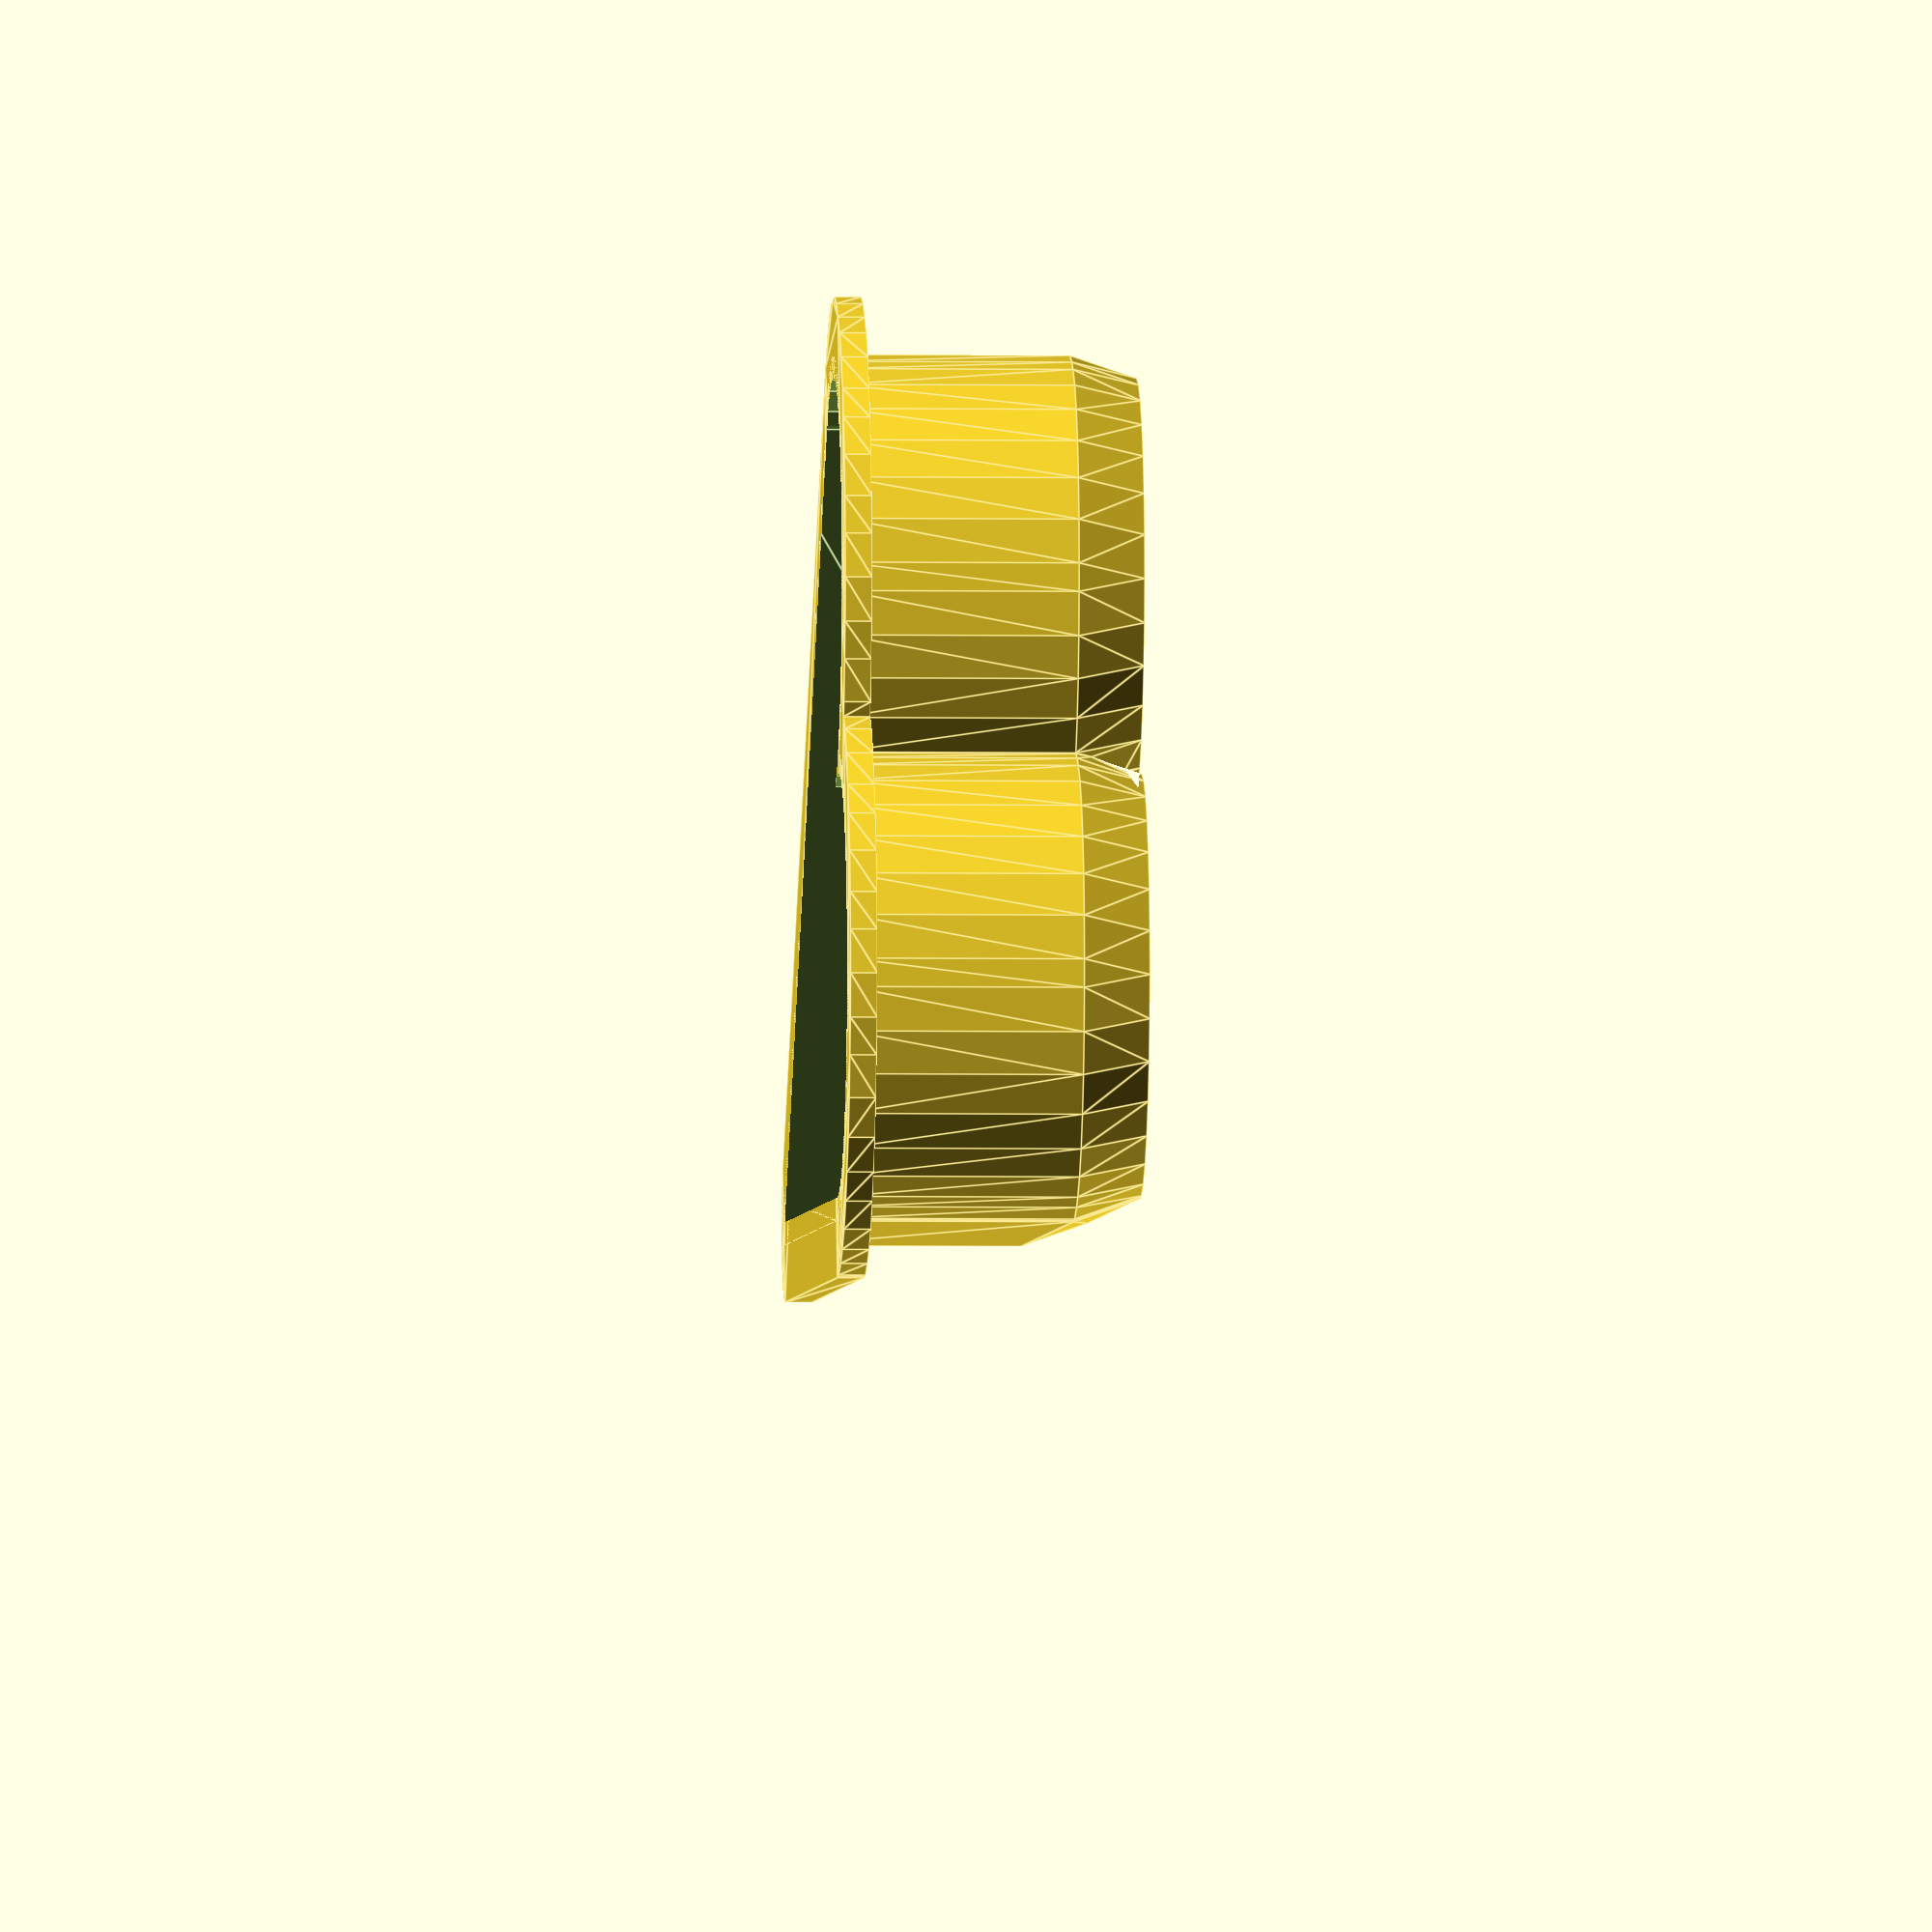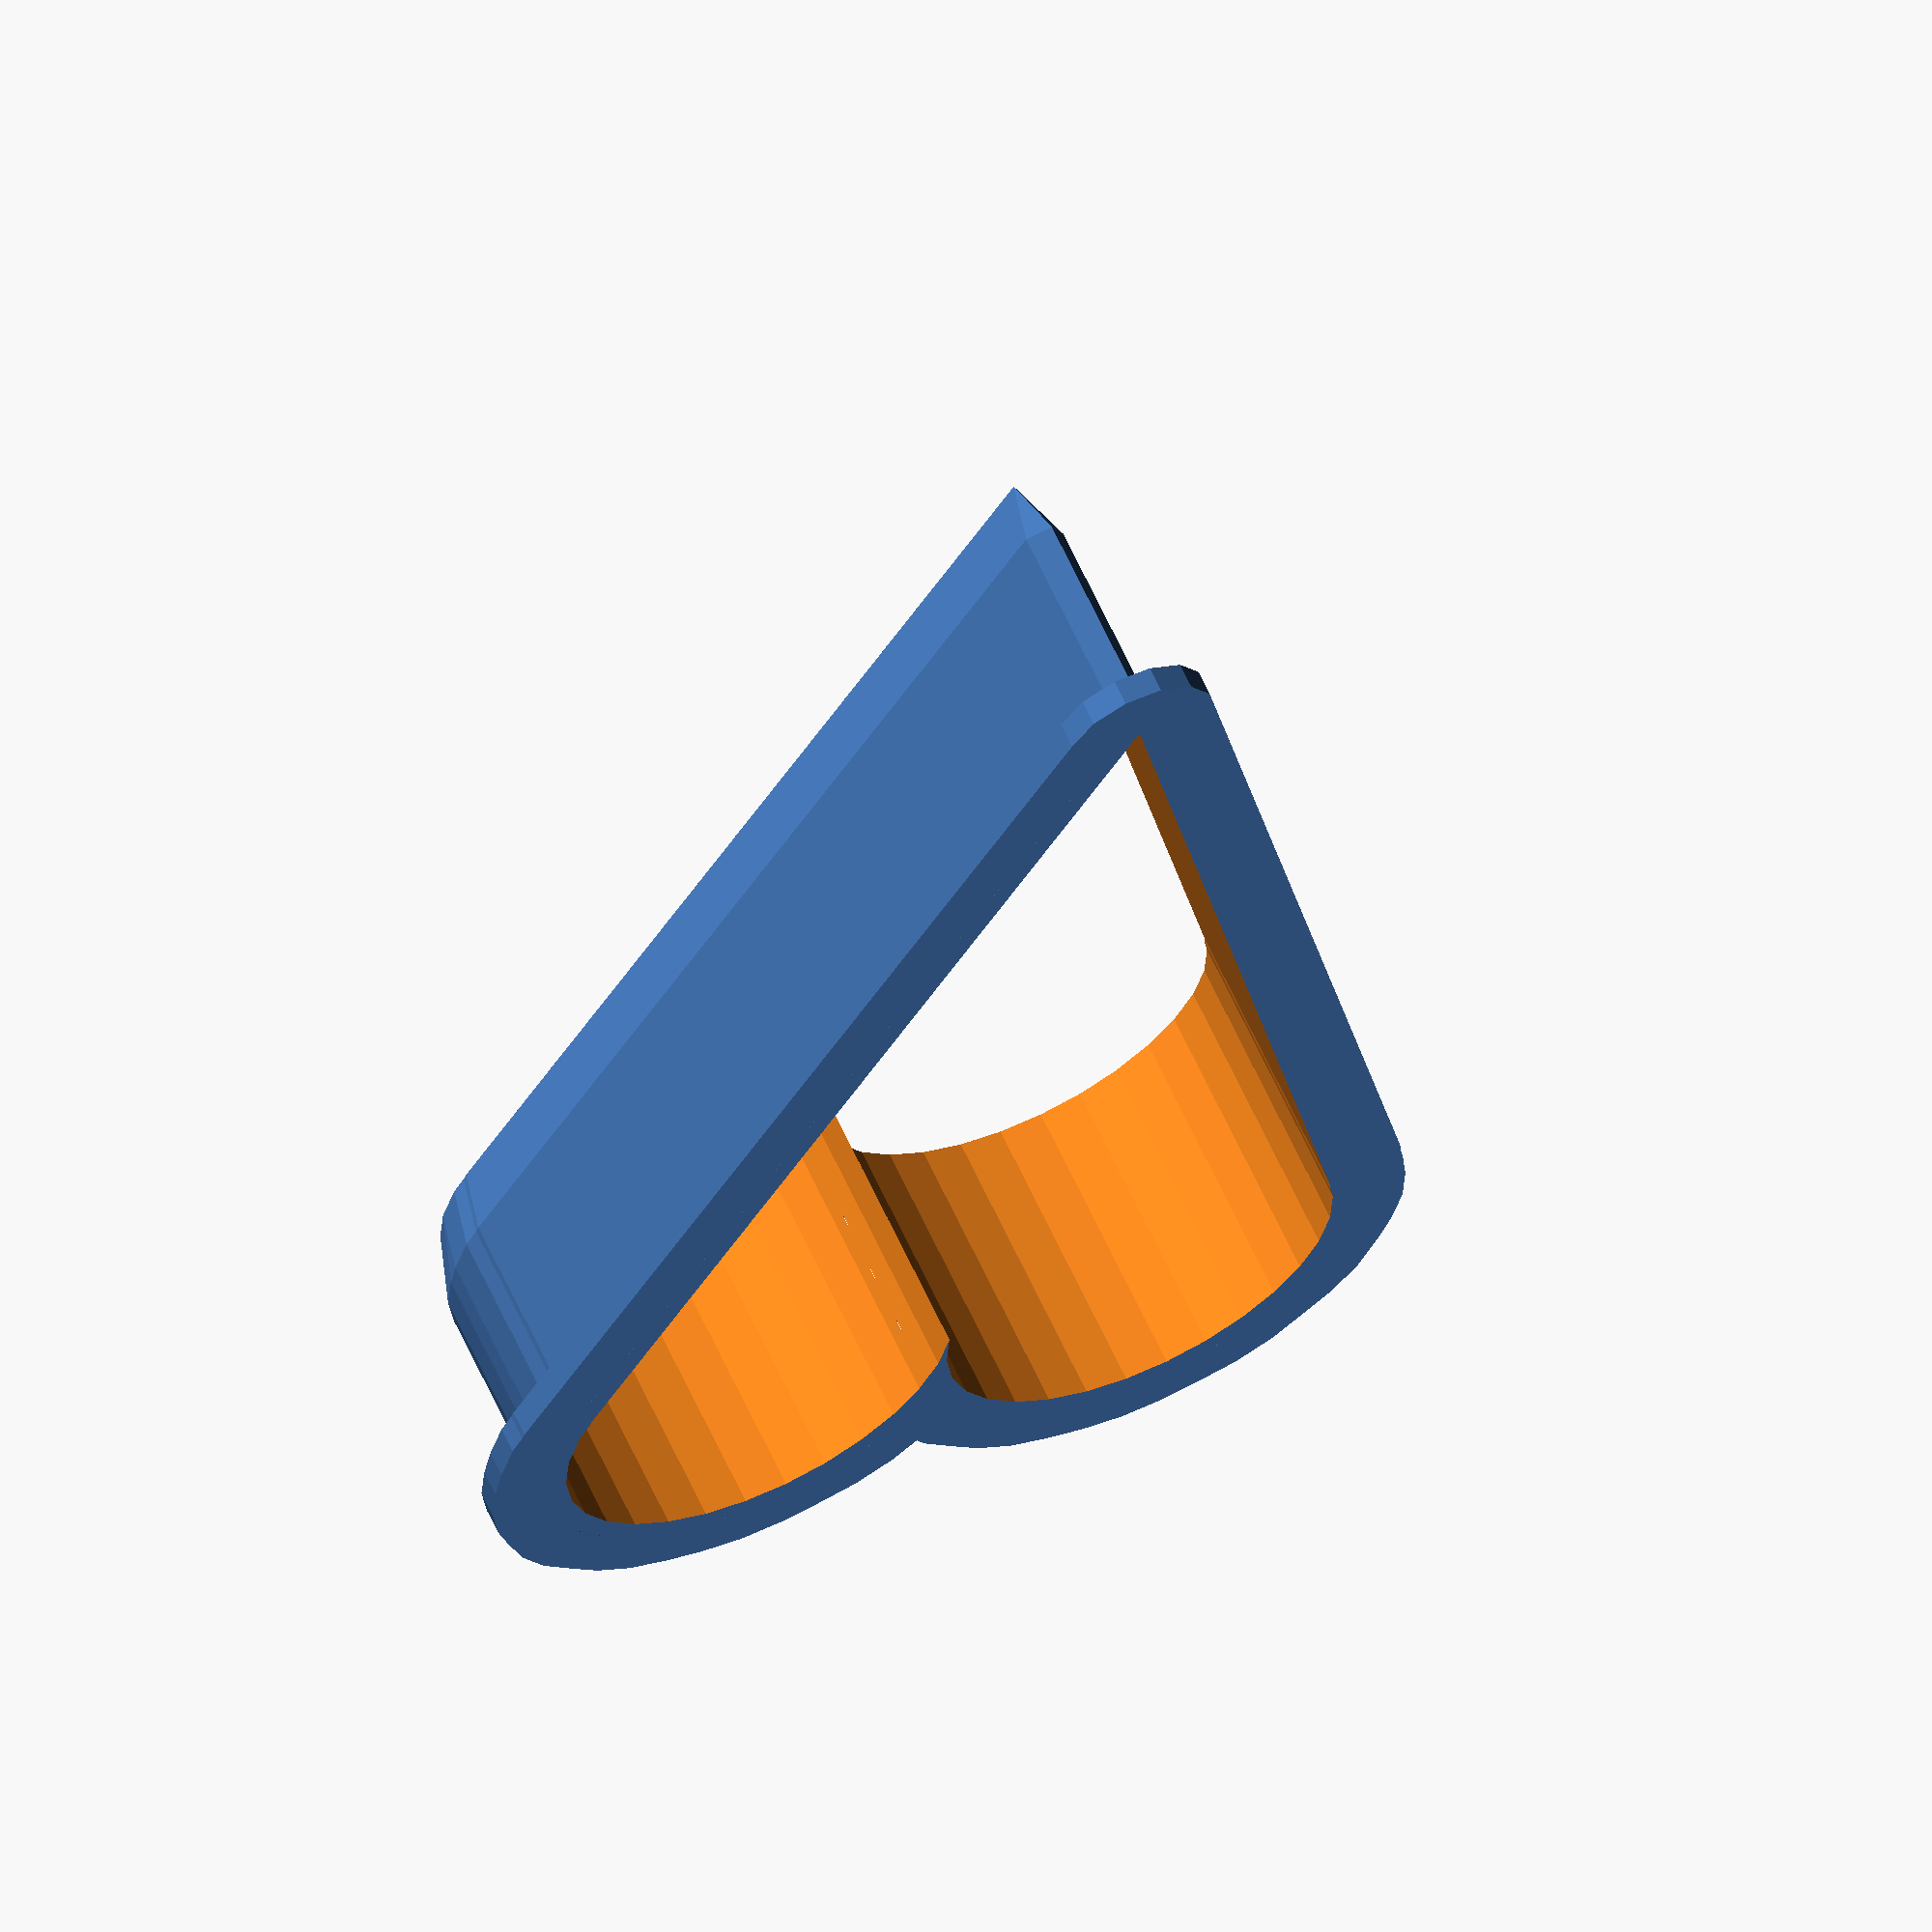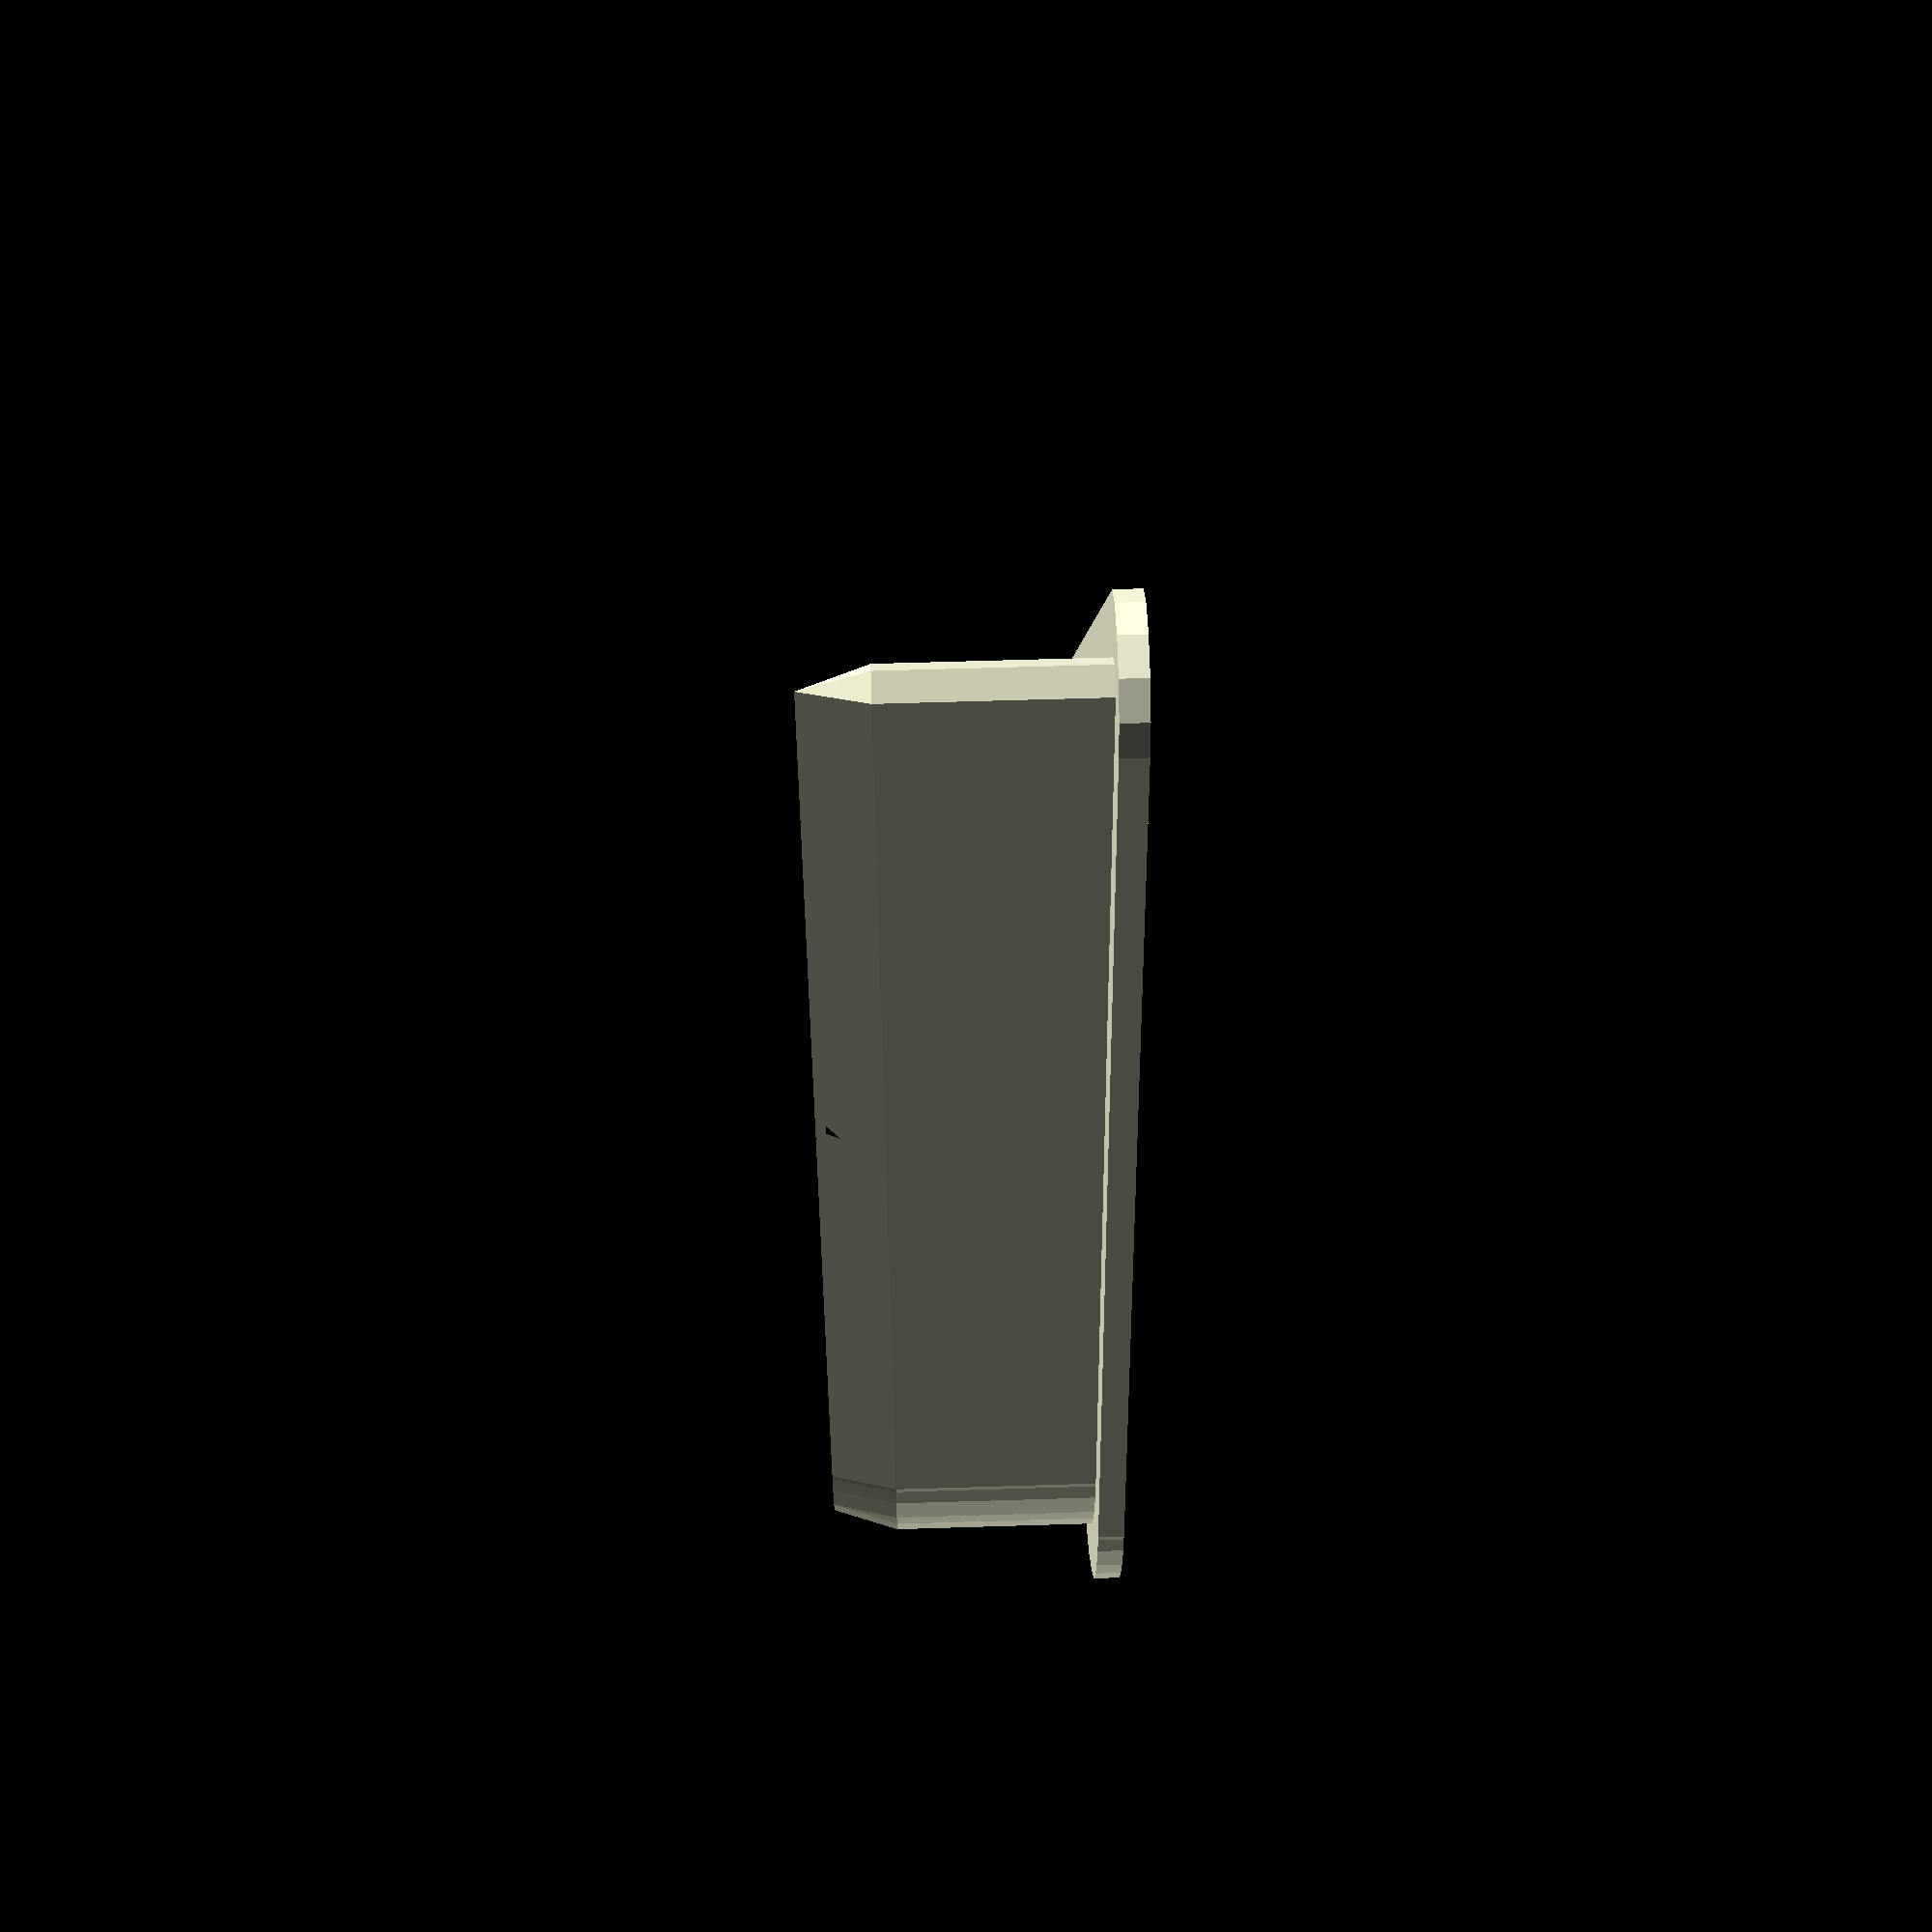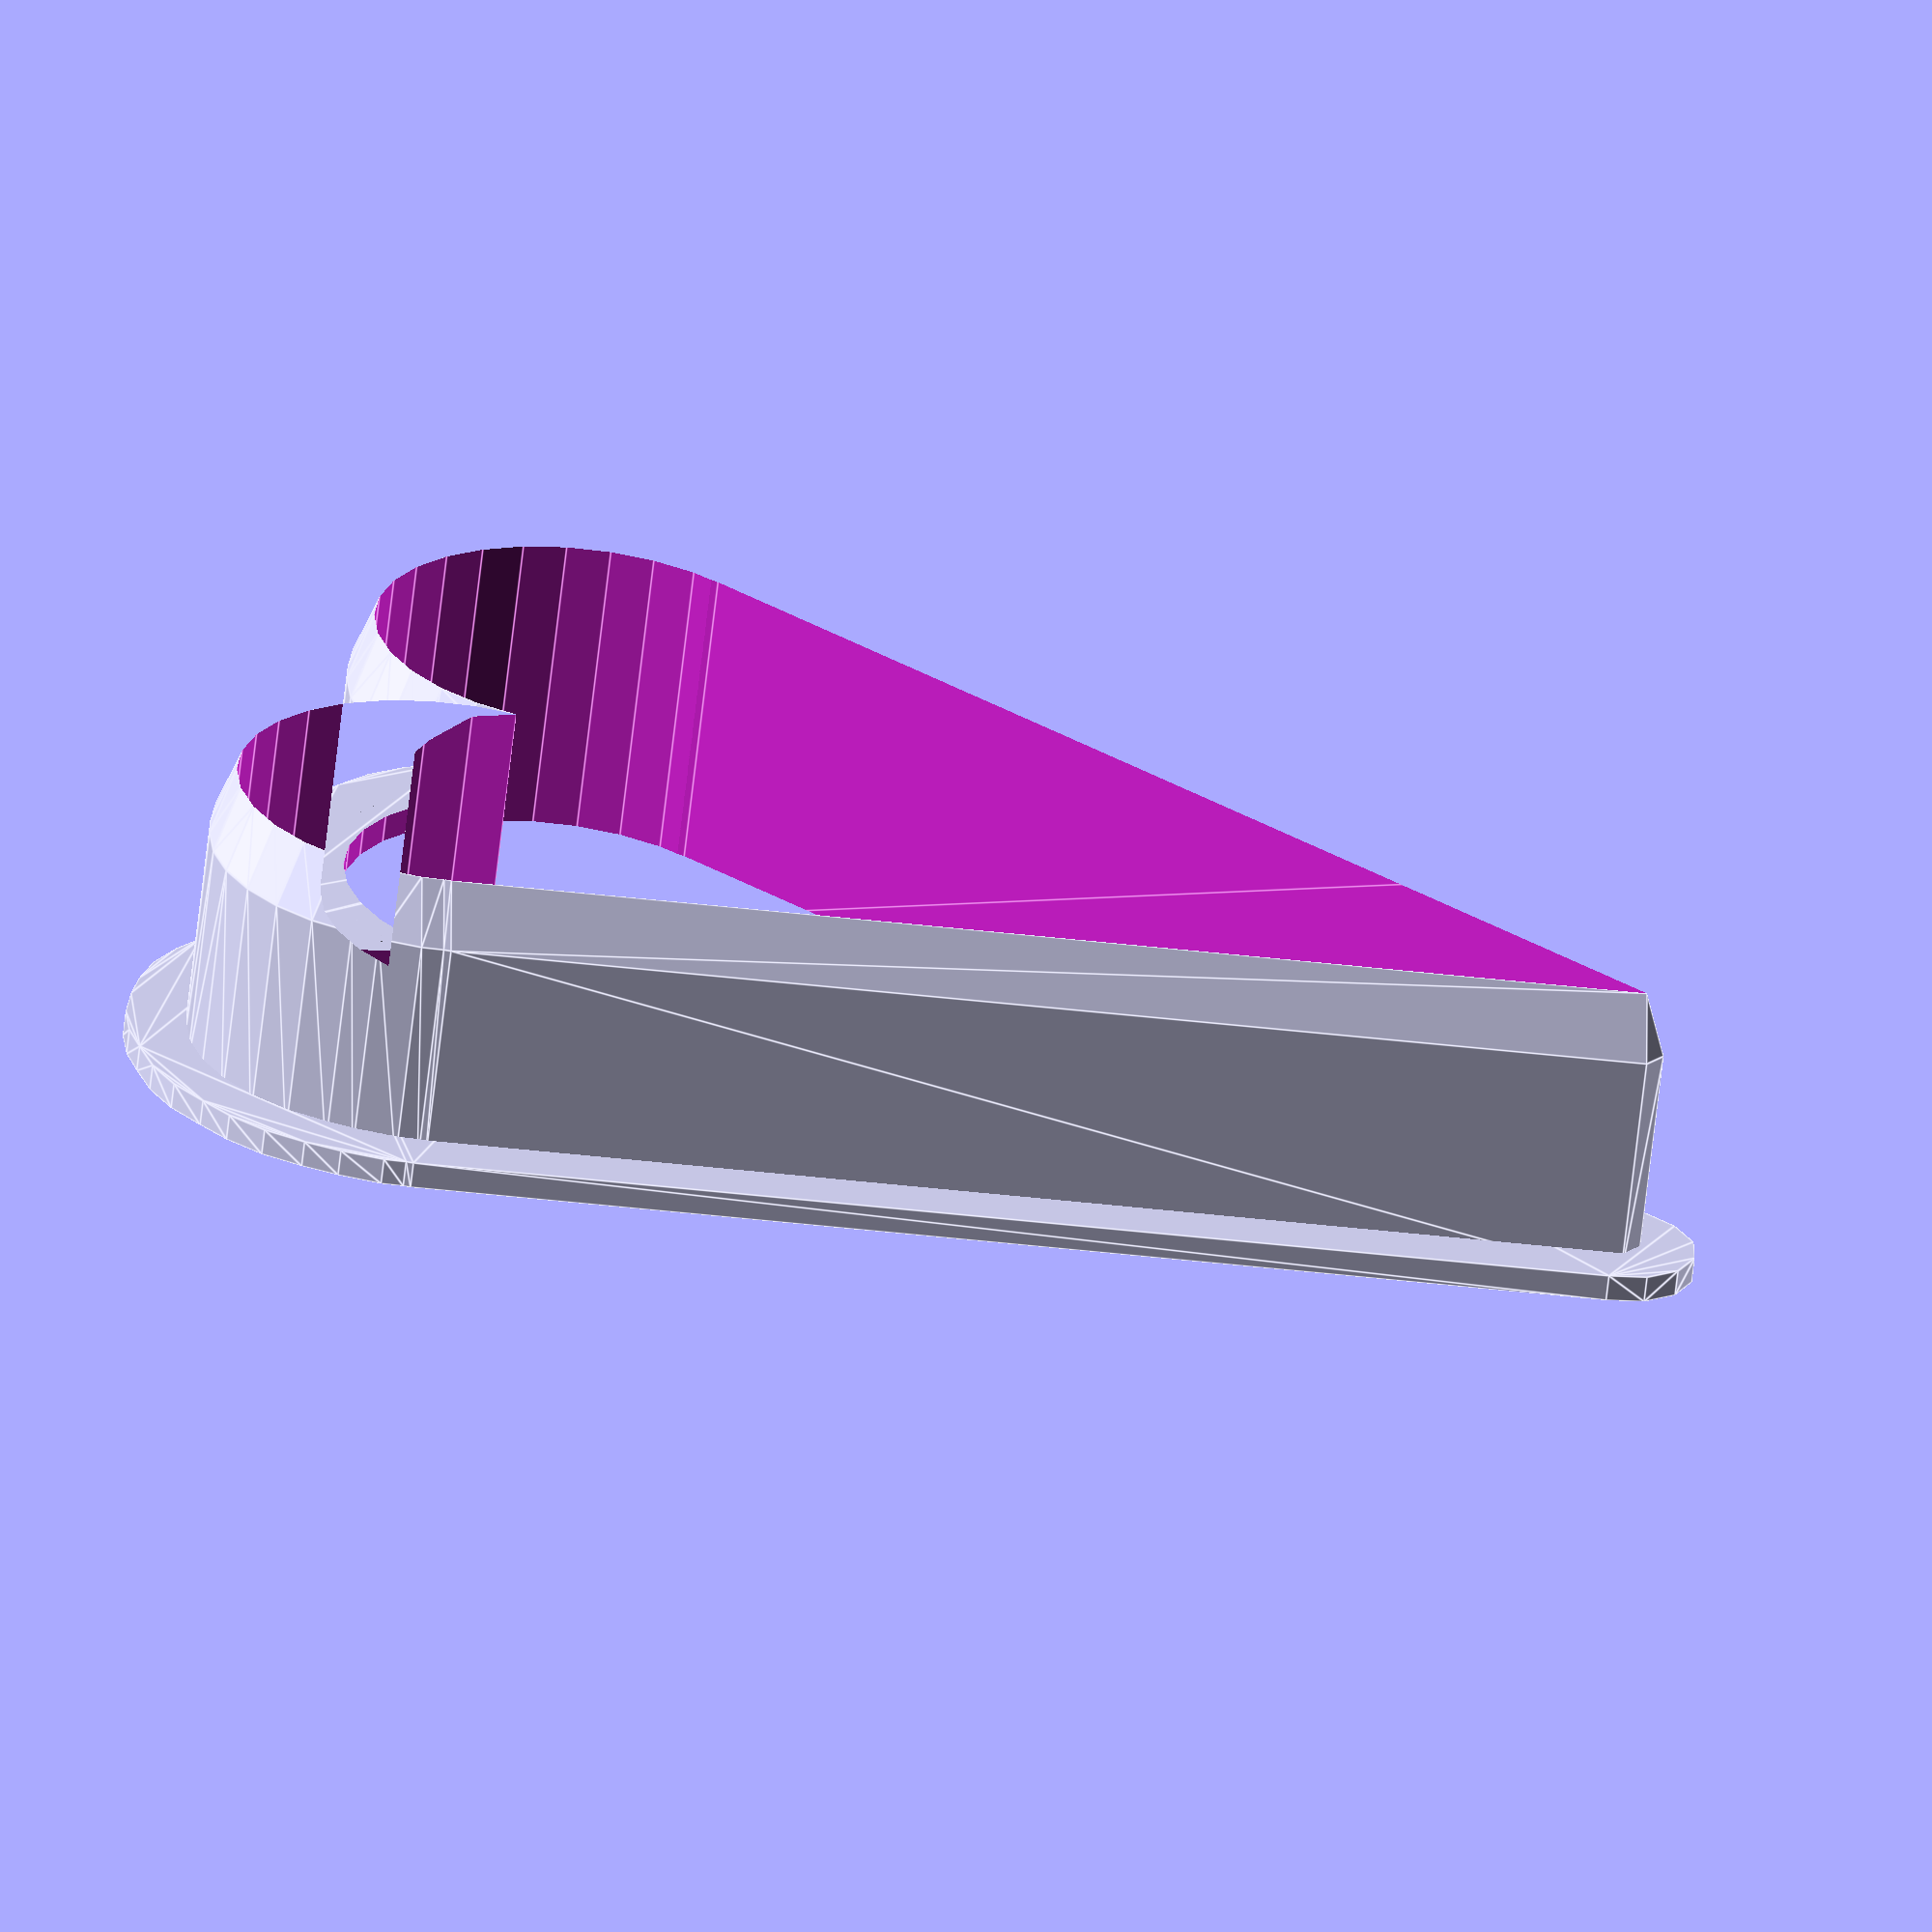
<openscad>
/*[Dimensions]*/

/*Width of the shape being cut*/
width = 42; //[10:300]

/*Length of the shape being cut*/
length = 70; //[10:300]

/*Height of the cutter*/
height = 15; //[5:200]

/*[Blade]*/

/*Thickness of the blade*/
wall_thickness = 1.2; //[0.3:10]

/*Cutting angle*/
cutting_angle = 20; //[10:85]

/*[Other]*/

/*Width of the base*/
base_width = 4; //[0.3:150]

/*Height of the base*/
base_height = 2; // [0.3:200]




module heart(width=60, height=60, thickness=15) {

r=width/4;
m=height-r;
alpha=atan(r/m)*2;

translate([-width/4,0,0])
	cylinder(r=r, h=thickness);
translate([width/4,0,0])
	cylinder(r=r, h=thickness);

echo("Angle of the hearth spike:");
echo(alpha);

linear_extrude(height=thickness)
	polygon(points=[
			[0, -m],
			[m*sin(alpha),-m + m*cos(alpha)],
			[width/2,0],
			[-width/2,0],
			[-m*sin(alpha),-m + m*cos(alpha)]
		]);
}


module heart_cutter(width=60, length=60, height=15, thickness=1, base_thickness=5, base_height=4, cutting_angle=30) {

	blade_height=thickness/tan(cutting_angle);

	difference() {

    	union() {

			render()
				minkowski() {
					heart(width=width, height=length, thickness=base_height/3);
					cylinder(r=base_thickness, h=base_height/3);
				}

			render() {
				minkowski() {
					heart(width=width, height=length, thickness=height-blade_height);
					cylinder(h=blade_height, r1=thickness, r2=0);
				}
			}

		}

		translate([0,0,-blade_height])
		heart(width=width, height=length, thickness=height+3*blade_height);
	
	}
}

heart_cutter(width=width, length=length, height=height, thickness=wall_thickness, base_thickness=base_width, base_height=base_height, cutting_angle=cutting_angle);


</openscad>
<views>
elev=4.7 azim=286.5 roll=267.5 proj=o view=edges
elev=116.5 azim=350.0 roll=24.5 proj=o view=wireframe
elev=298.5 azim=188.5 roll=88.2 proj=p view=solid
elev=65.3 azim=289.0 roll=353.6 proj=o view=edges
</views>
